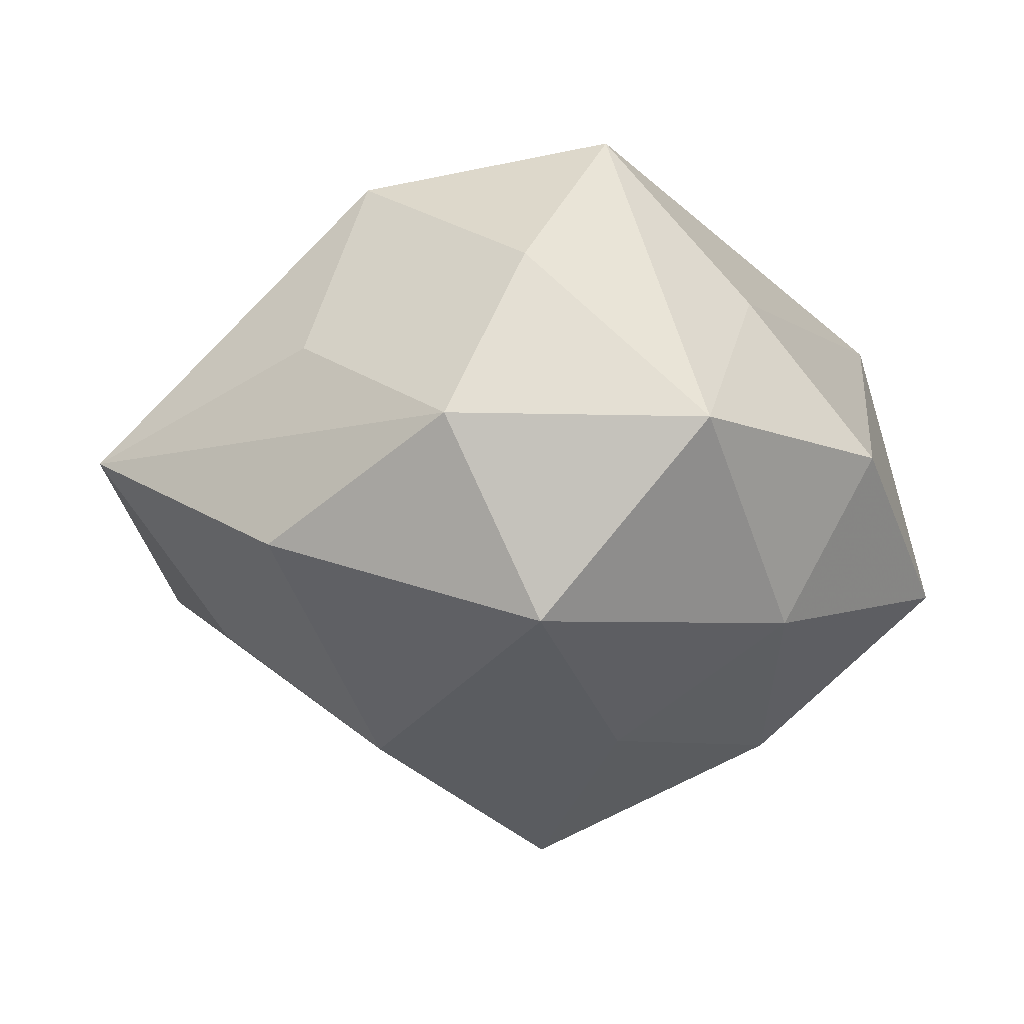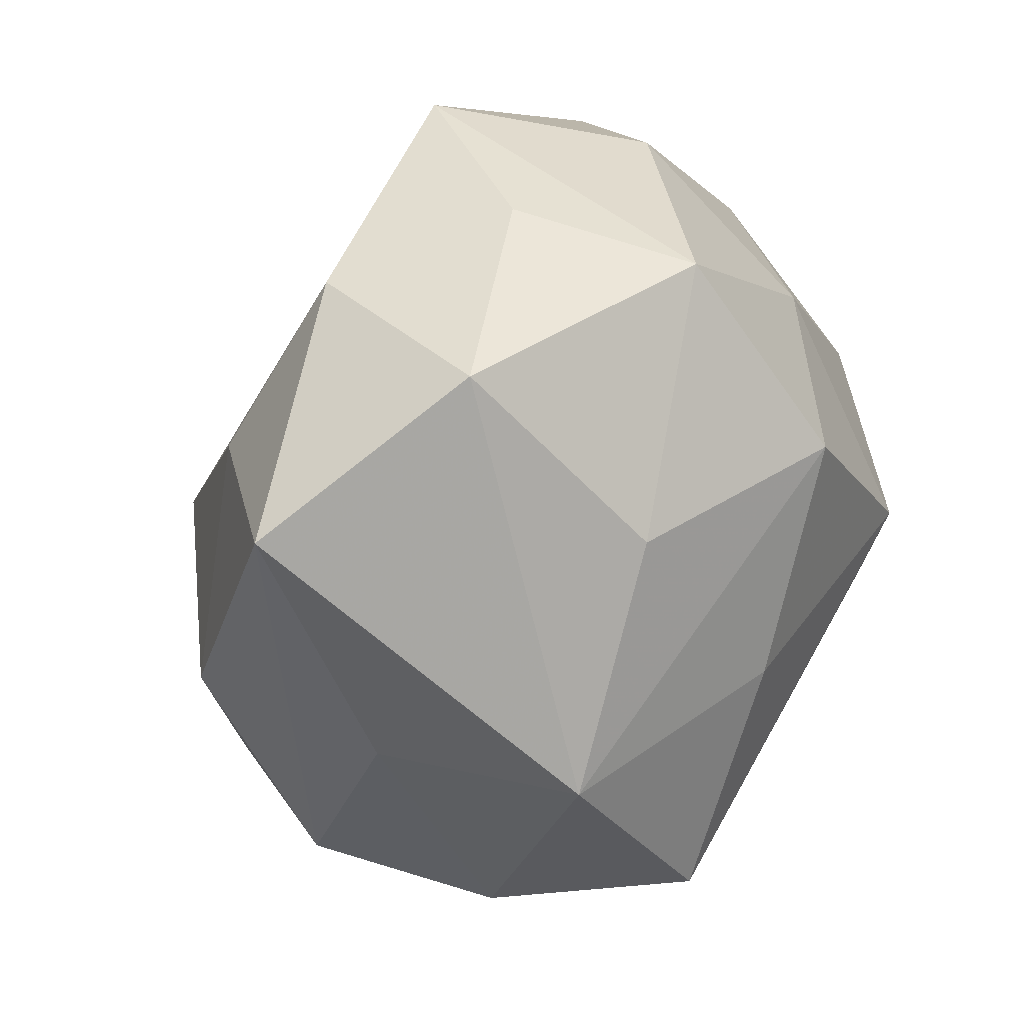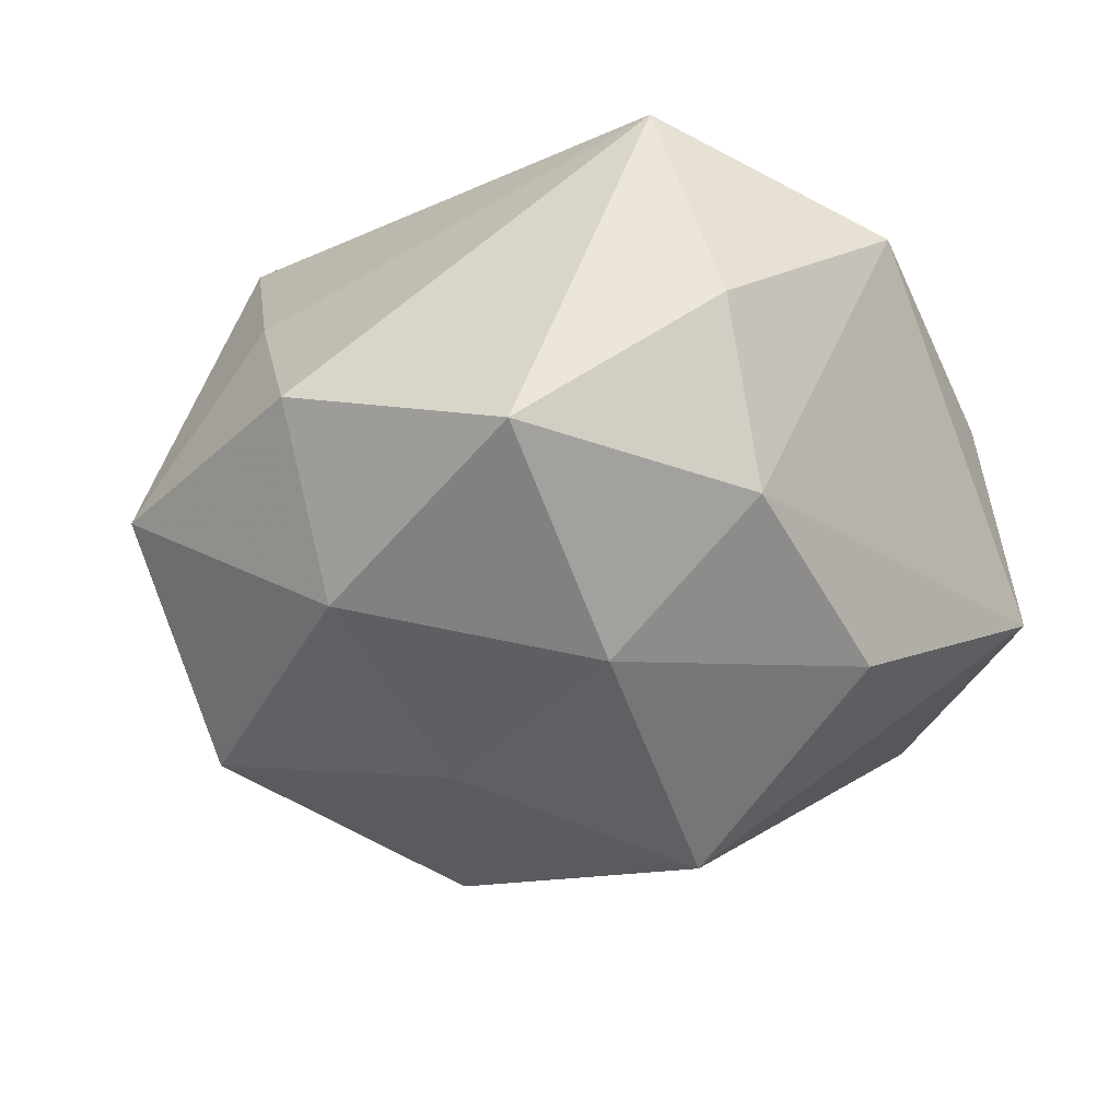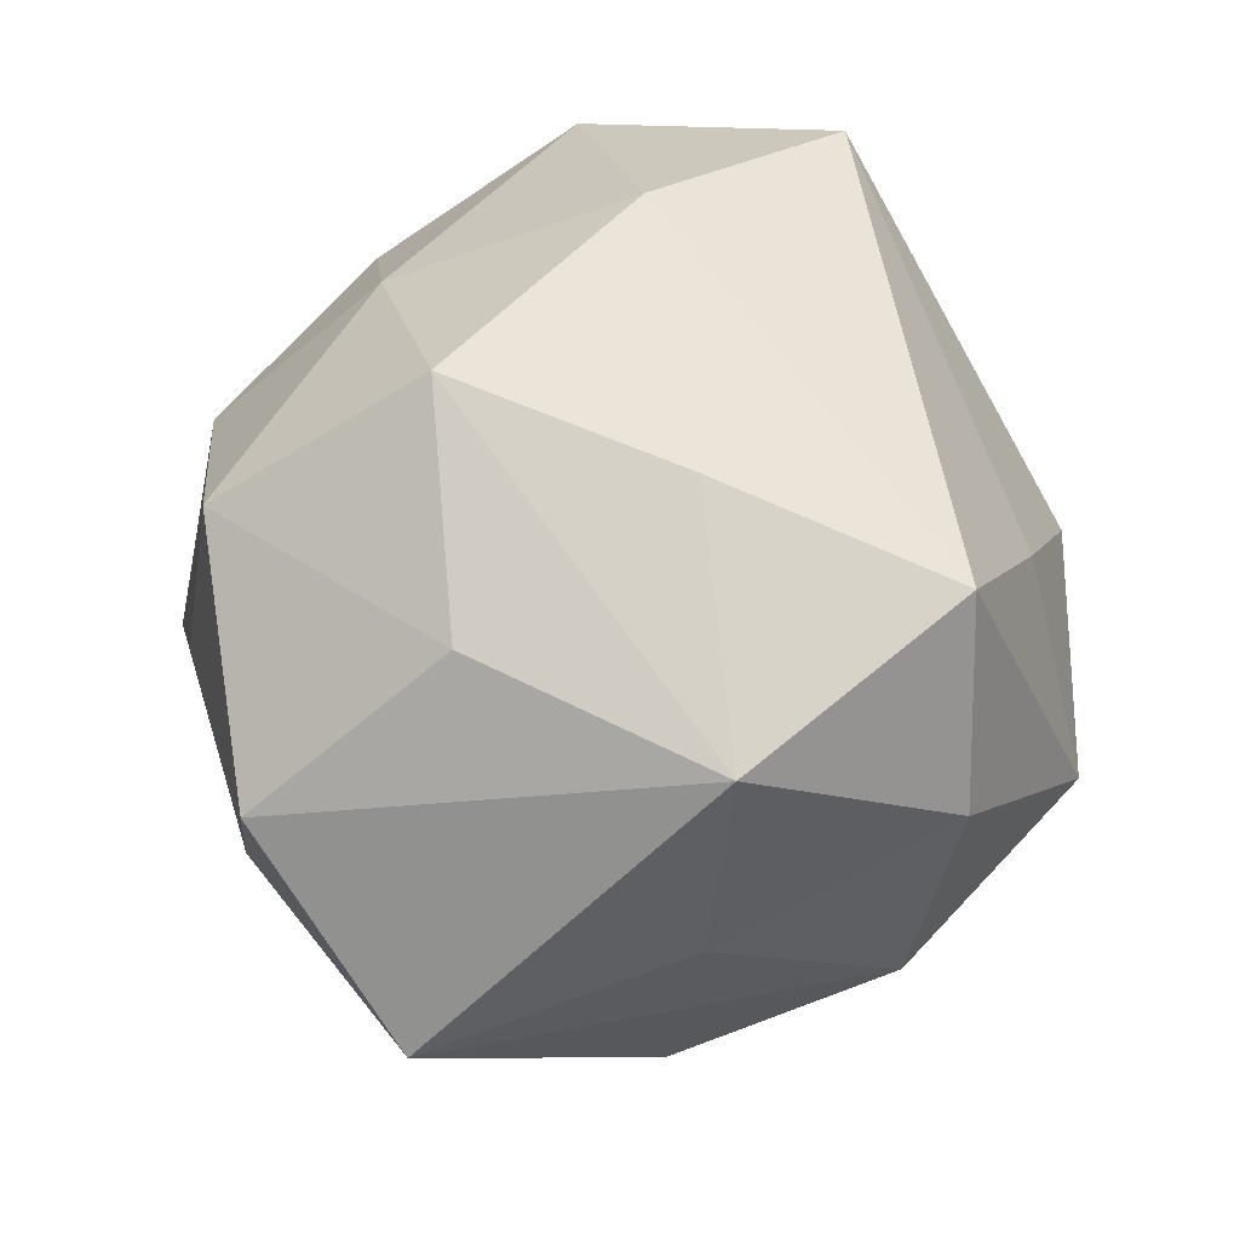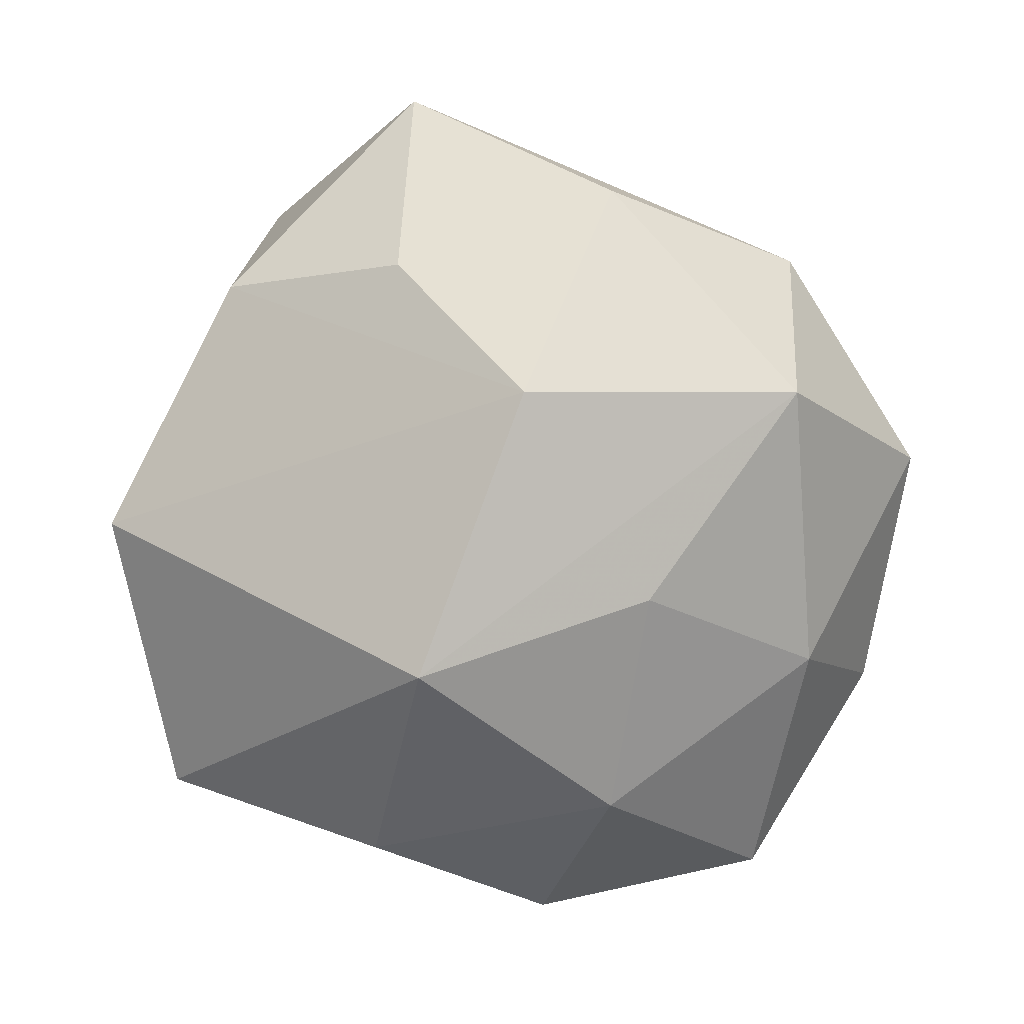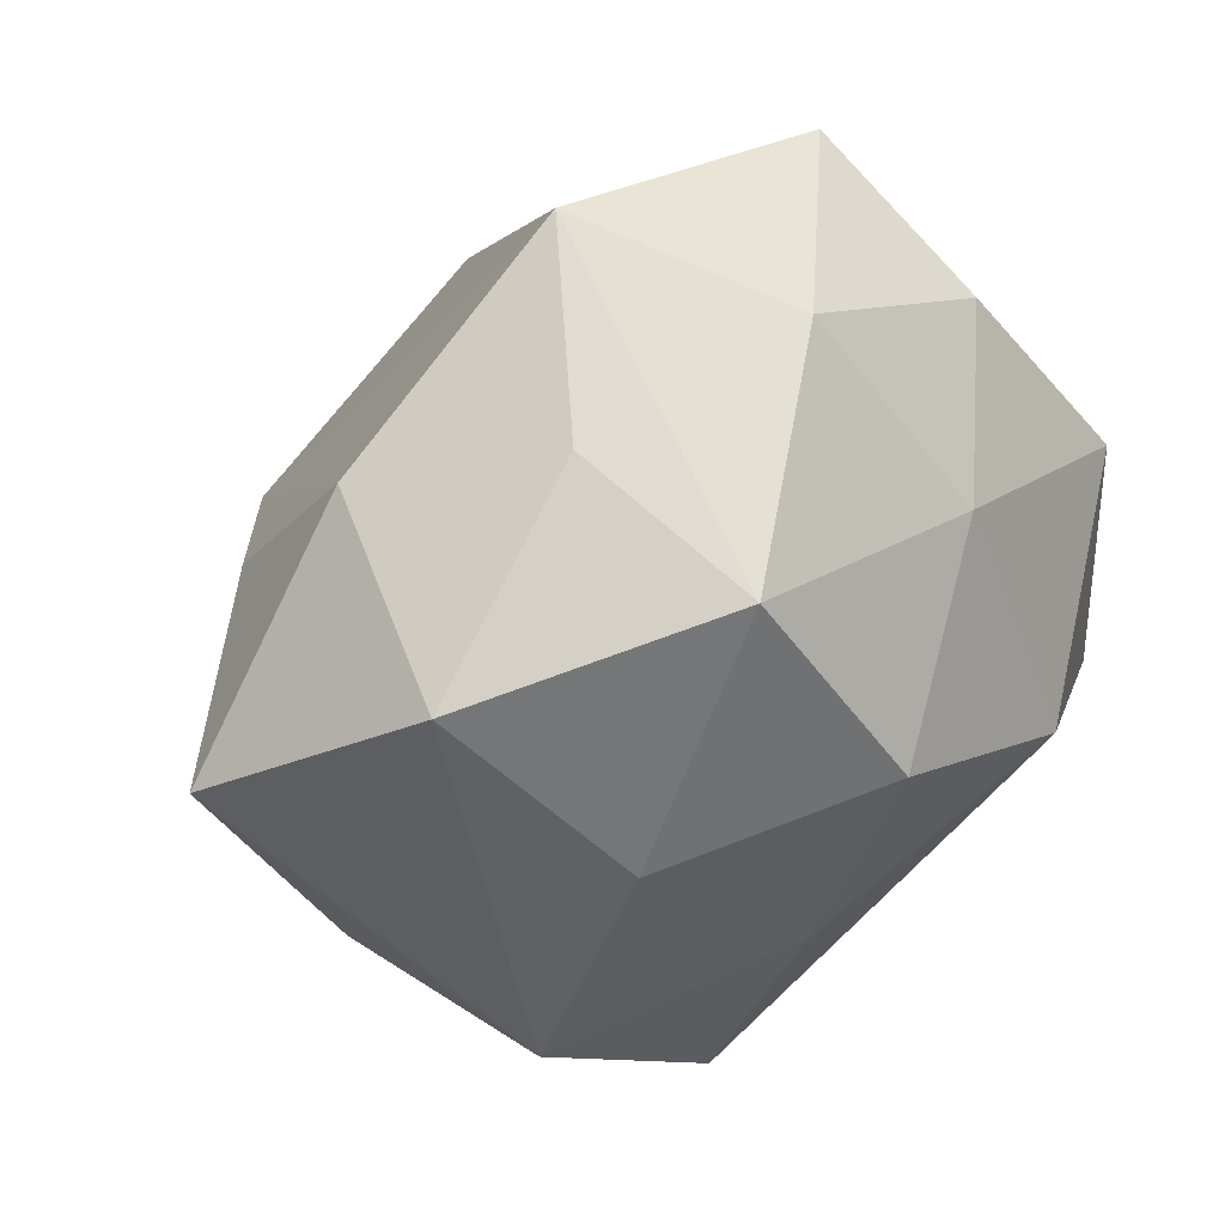
<metadata>
{"format":"obj","ext":"obj","renderer":"f3d","projection":"perspective","resolution":1024,"background":"white","views":[{"elev":-19.7,"azim":-40.4,"up":"+Z"},{"elev":26.8,"azim":-58.0,"up":"+Y"},{"elev":-28.1,"azim":53.9,"up":"+Z"},{"elev":59.8,"azim":-86.4,"up":"+Z"},{"elev":-79.9,"azim":-96.1,"up":"+Z"},{"elev":57.5,"azim":-39.2,"up":"+Y"}]}
</metadata>
<code>
v -0.03897 0.03772 0.01468
v 0.01404 -0.0505 -0.004846
v -0.02702 -0.03301 -0.03071
v 0.05115 0.008866 0.01991
v 0.0252 -0.0003529 0.04031
v 0.03924 -0.03706 -0.01505
v 0.0456 -0.02213 0.02768
v -0.03076 0.04101 -0.01118
v -0.001469 -0.04468 0.01418
v -0.0001194 0.02002 0.0417
v -0.009484 -0.00809 0.03944
v -0.01311 0.04785 0.004276
v -0.04723 -0.01124 0.006156
v -0.05741 0.01954 -0.002973
v 0.01548 0.04864 0.006907
v 0.001635 0.05343 -0.01686
v 0.05149 -0.01661 0.002451
v 0.00817 -0.03965 -0.02549
v 3.218e-05 -0.01707 -0.03773
v 0.04747 -0.009121 -0.01877
v 0.03973 0.03216 0.007126
v -0.03359 -0.03792 0.0138
v 0.01093 0.01047 -0.04607
v -0.01853 -0.0365 0.03462
v 0.02261 0.02863 0.02558
v -0.03932 -0.01333 0.02999
v -0.02713 0.01586 0.03169
v -0.03698 0.01881 -0.02261
v -0.00896 0.04412 0.02745
v -0.04183 -0.03277 -0.007725
v -0.02451 0.001321 -0.03931
v 0.03829 0.01399 -0.0295
v 0.02827 -0.01556 -0.03335
v -0.04906 -0.007517 -0.01929
v -0.01711 -0.05245 -0.007838
v 0.03624 0.04204 -0.01517
f 23 3 31
f 31 16 23
f 23 32 33
f 14 26 1
f 21 4 36
f 23 16 36
f 36 32 23
f 34 30 14
f 3 30 34
f 34 31 3
f 14 28 34
f 34 28 31
f 19 3 23
f 23 33 19
f 20 33 32
f 20 4 17
f 32 36 20
f 20 36 4
f 35 30 3
f 3 19 18
f 18 19 33
f 18 35 3
f 2 35 18
f 11 26 24
f 10 26 11
f 24 26 22
f 22 35 24
f 30 35 22
f 14 30 13
f 13 26 14
f 30 22 13
f 13 22 26
f 24 35 9
f 9 35 2
f 14 1 8
f 8 28 14
f 16 31 8
f 31 28 8
f 27 26 10
f 27 1 26
f 10 29 27
f 27 29 1
f 25 29 10
f 25 4 21
f 12 29 16
f 1 29 12
f 16 8 12
f 12 8 1
f 16 29 15
f 15 36 16
f 21 36 15
f 15 25 21
f 29 25 15
f 33 20 6
f 6 18 33
f 2 18 6
f 6 20 17
f 17 4 7
f 24 9 7
f 7 6 17
f 7 9 2
f 2 6 7
f 5 11 24
f 24 7 5
f 10 11 5
f 5 7 4
f 5 25 10
f 4 25 5

</code>
